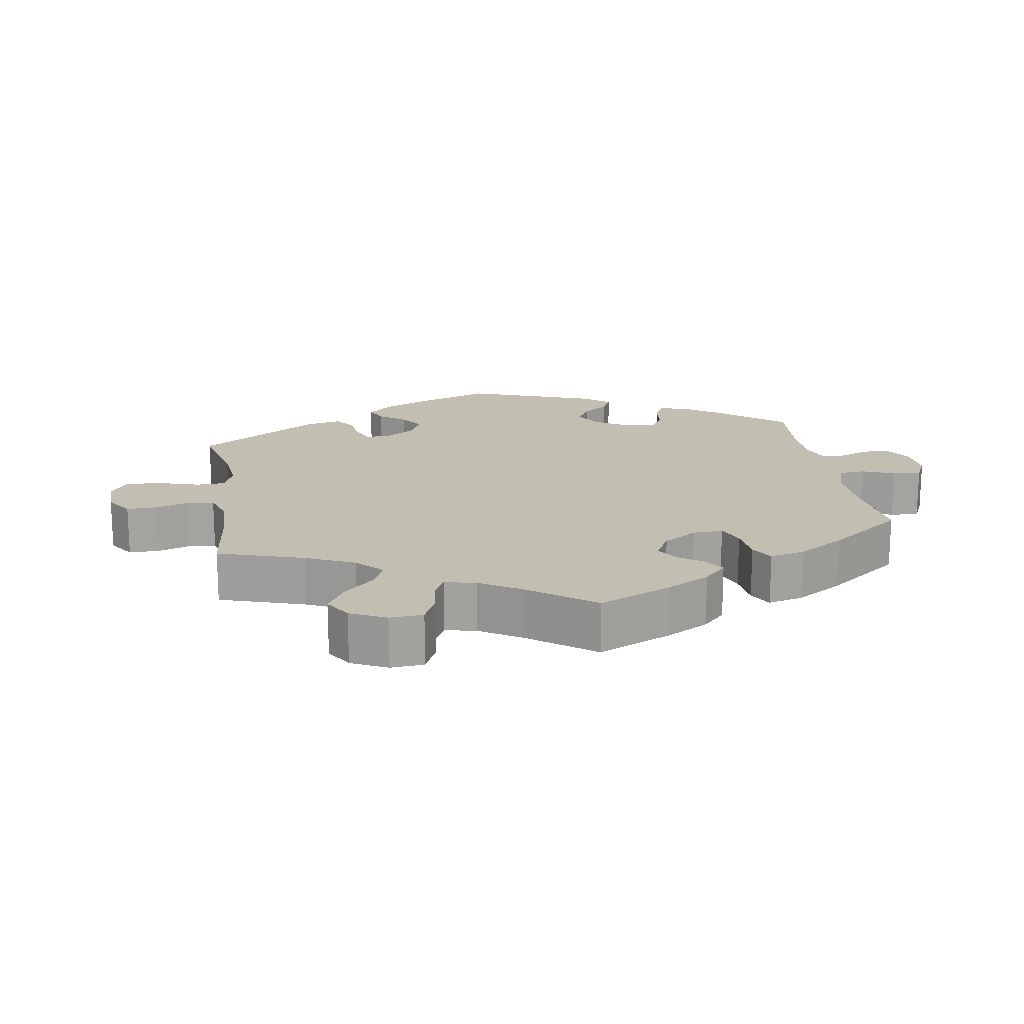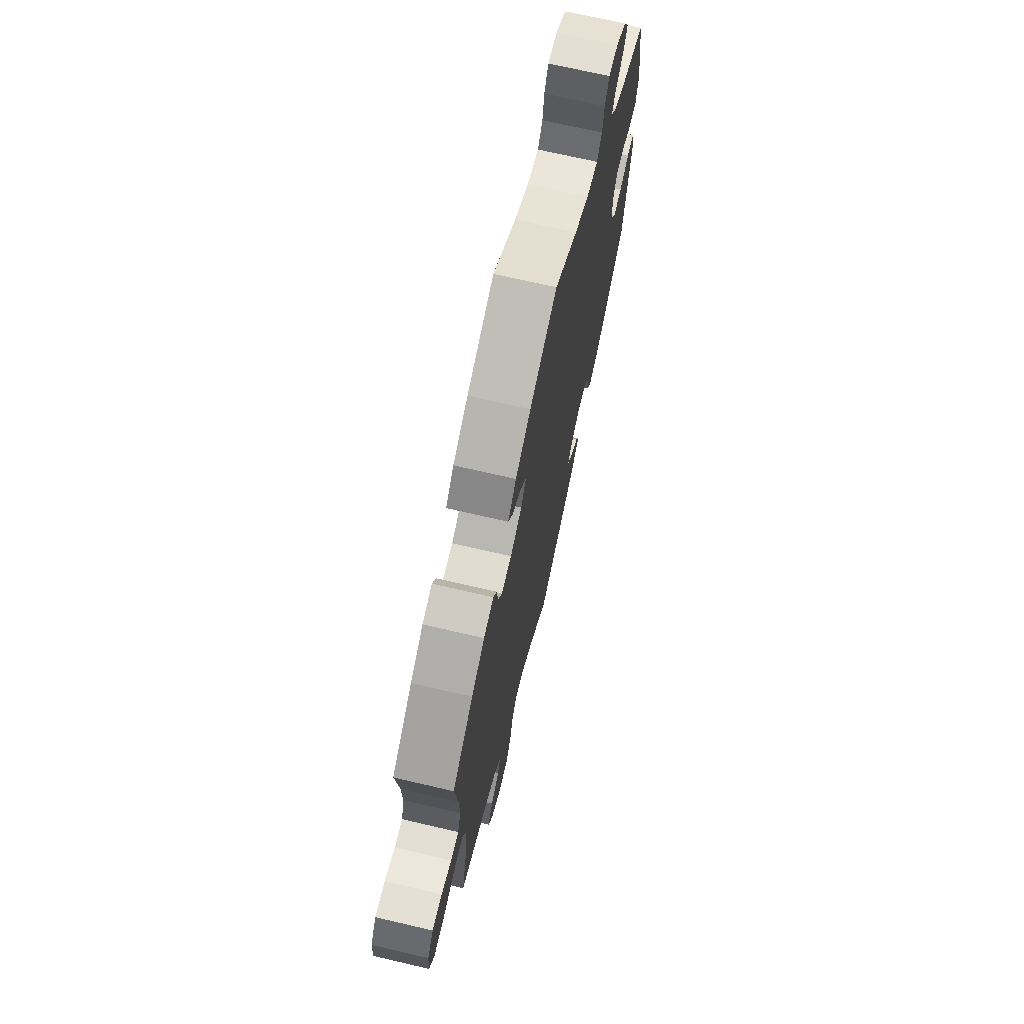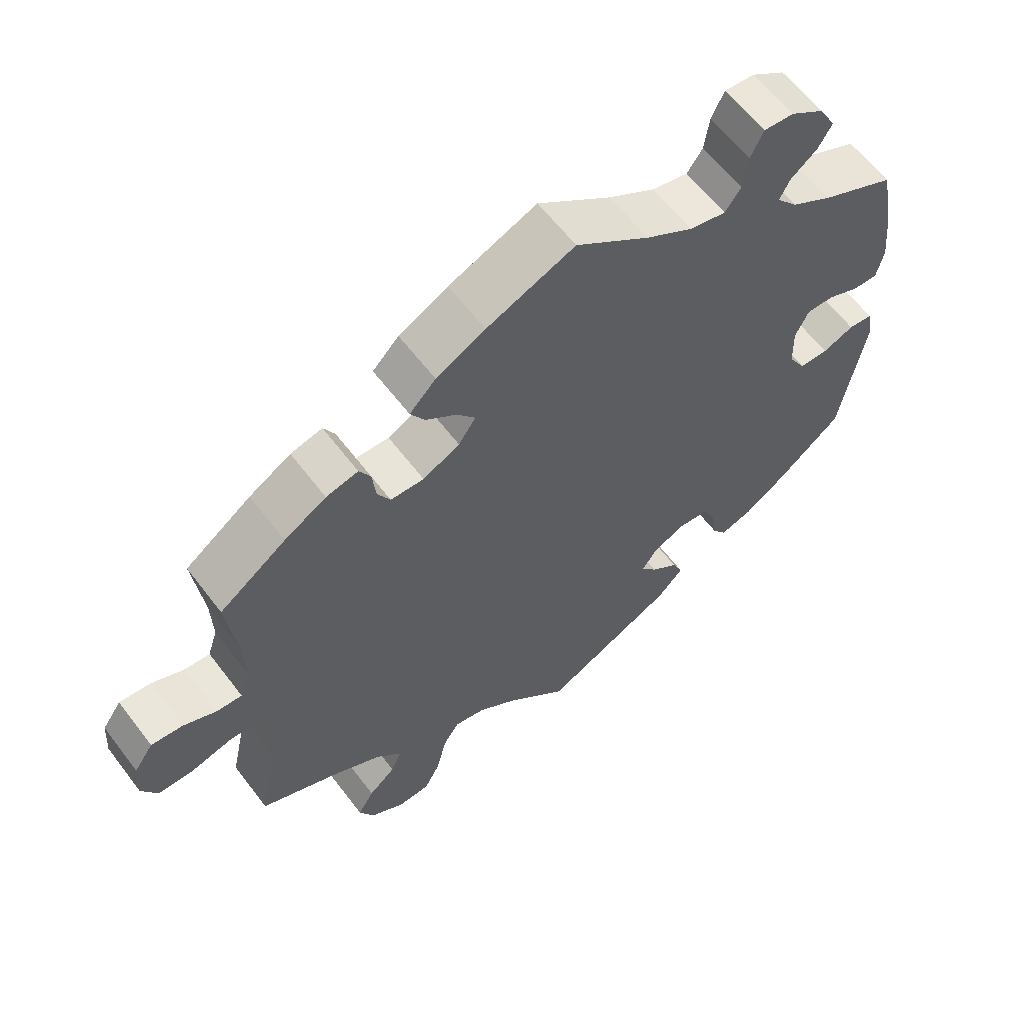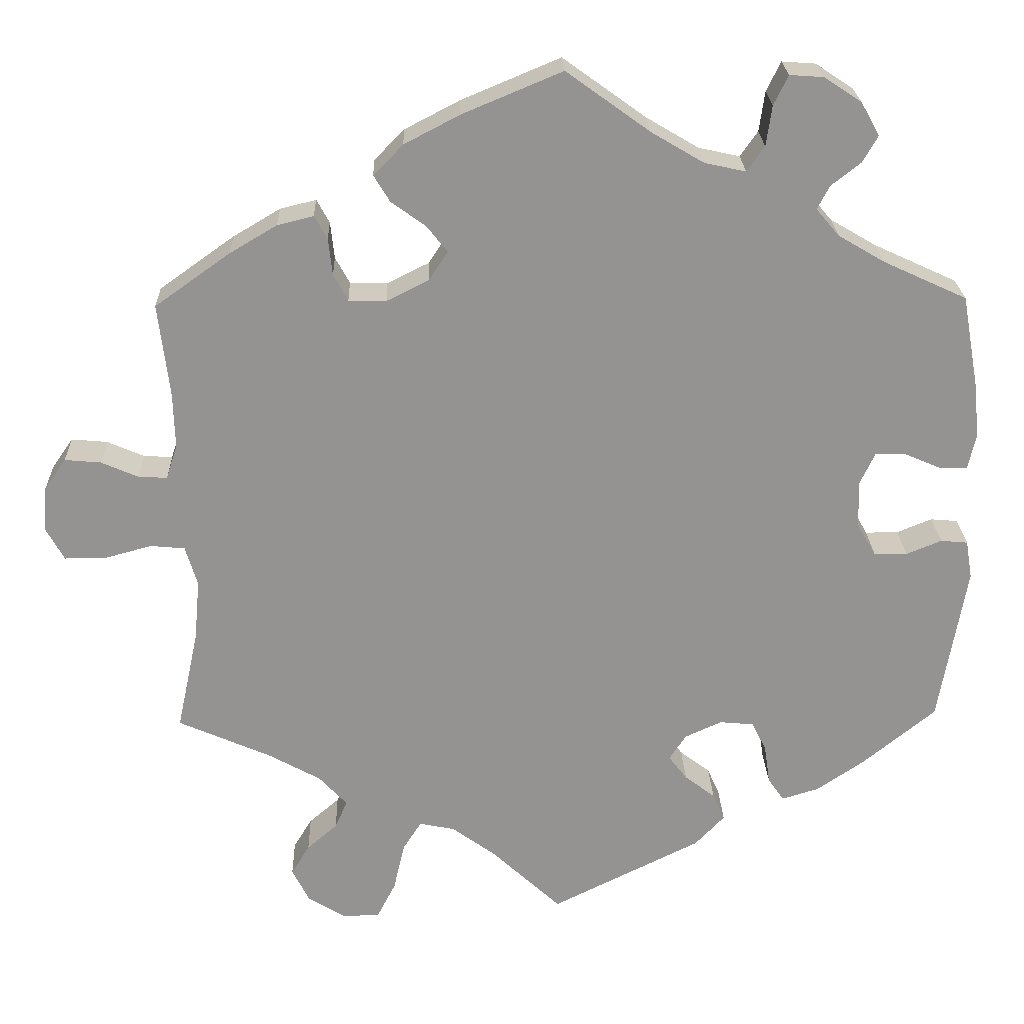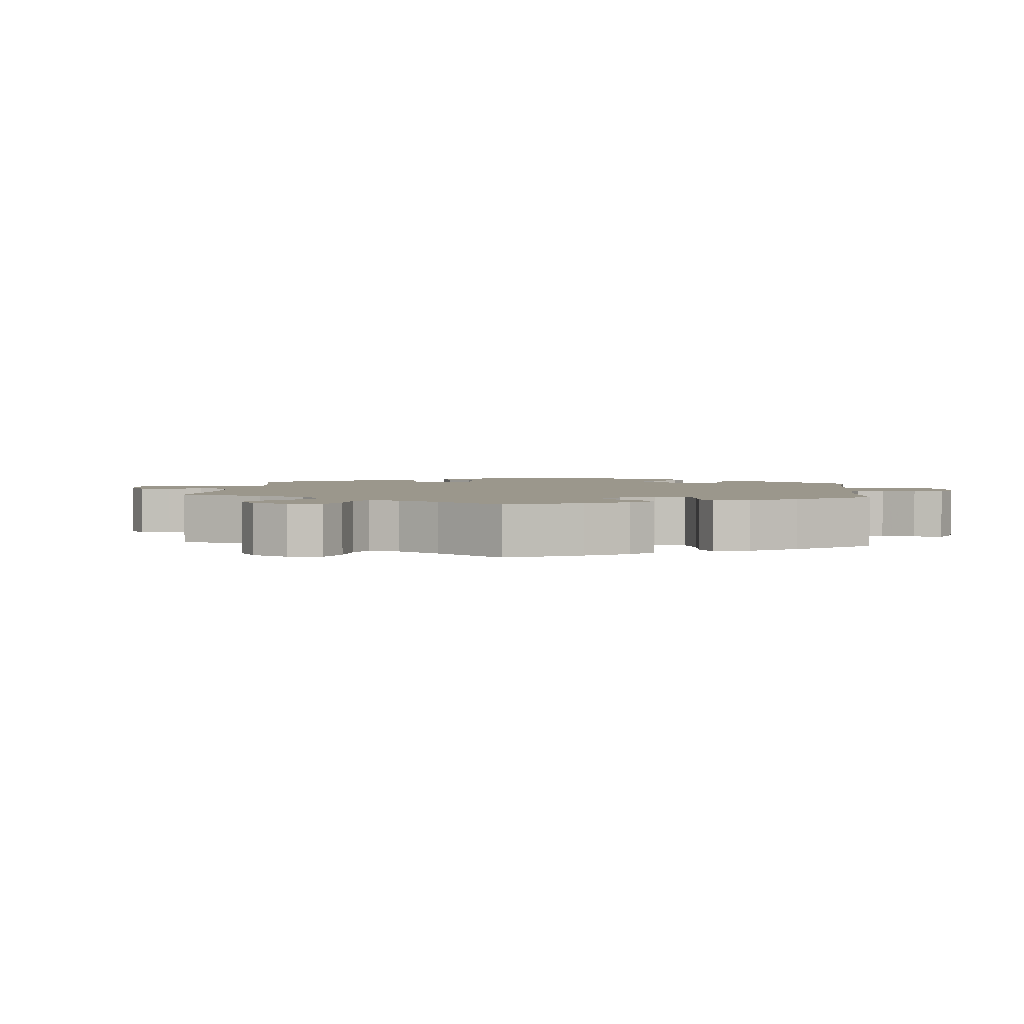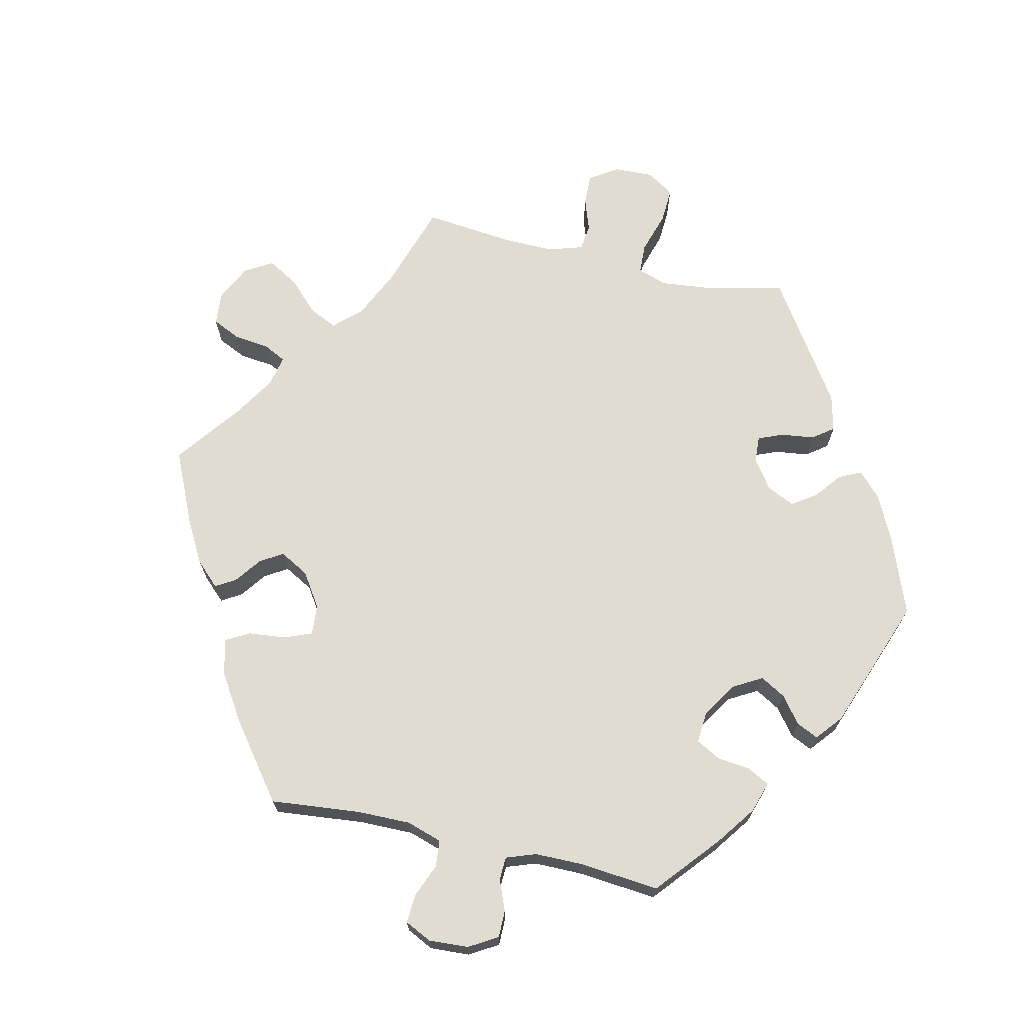
<metadata>
{"format":"obj","ext":"obj","renderer":"f3d","projection":"perspective","resolution":1024,"background":"white","views":[{"elev":17.4,"azim":-69.0,"up":"+Y"},{"elev":70.7,"azim":-76.9,"up":"+Z"},{"elev":61.1,"azim":-37.1,"up":"+Z"},{"elev":23.3,"azim":-1.8,"up":"+Z"},{"elev":2.7,"azim":-54.6,"up":"+Y"},{"elev":69.1,"azim":42.9,"up":"+Y"}]}
</metadata>
<code>
v 0.408 0.07 -0.364
v 0.349 0.07 -0.404
v 0.303 0.07 -0.418
v 0.283 0.07 -0.389
v 0.276 0.07 -0.341
v 0.258 0.07 -0.304
v 0.215 0.07 -0.3
v 0.169 0.07 -0.321
v 0.148 0.07 -0.353
v 0.171 0.07 -0.383
v 0.209 0.07 -0.412
v 0.224 0.07 -0.446
v 0.187 0.07 -0.485
v 0 0.07 -0.578
v -0.087 0.07 -0.497
v -0.142 0.07 -0.457
v -0.186 0.07 -0.448
v -0.209 0.07 -0.484
v -0.223 0.07 -0.545
v -0.246 0.07 -0.59
v -0.292 0.07 -0.592
v -0.34 0.07 -0.562
v -0.361 0.07 -0.52
v -0.338 0.07 -0.482
v -0.3 0.07 -0.449
v -0.285 0.07 -0.414
v -0.32 0.07 -0.376
v -0.385 0.07 -0.34
v -0.501 0.07 -0.289
v -0.474 0.07 -0.163
v -0.467 0.07 -0.087
v -0.482 0.07 -0.037
v -0.525 0.07 -0.033
v -0.584 0.07 -0.049
v -0.635 0.07 -0.049
v -0.657 0.07 -0.009
v -0.653 0.07 0.048
v -0.626 0.07 0.087
v -0.581 0.07 0.083
v -0.535 0.07 0.063
v -0.499 0.07 0.061
v -0.485 0.07 0.104
v -0.487 0.07 0.173
v -0.501 0.07 0.289
v -0.407 0.07 0.356
v -0.348 0.07 0.391
v -0.303 0.07 0.402
v -0.287 0.07 0.373
v -0.282 0.07 0.327
v -0.264 0.07 0.294
v -0.217 0.07 0.293
v -0.165 0.07 0.319
v -0.141 0.07 0.355
v -0.167 0.07 0.388
v -0.21 0.07 0.419
v -0.23 0.07 0.452
v -0.193 0.07 0.49
v -0.124 0.07 0.526
v 0 0.07 0.578
v 0.104 0.07 0.503
v 0.17 0.07 0.464
v 0.221 0.07 0.453
v 0.243 0.07 0.484
v 0.25 0.07 0.534
v 0.268 0.07 0.571
v 0.31 0.07 0.568
v 0.357 0.07 0.537
v 0.38 0.07 0.496
v 0.361 0.07 0.463
v 0.324 0.07 0.434
v 0.309 0.07 0.405
v 0.338 0.07 0.371
v 0.396 0.07 0.337
v 0.5 0.07 0.289
v 0.521 0.07 0.174
v 0.528 0.07 0.106
v 0.518 0.07 0.061
v 0.483 0.07 0.062
v 0.439 0.07 0.081
v 0.4 0.07 0.082
v 0.381 0.07 0.042
v 0.383 0.07 -0.017
v 0.407 0.07 -0.058
v 0.448 0.07 -0.058
v 0.492 0.07 -0.04
v 0.526 0.07 -0.043
v 0.534 0.07 -0.091
v 0.5 0.07 -0.289
v 0.408 0 -0.364
v 0.349 0 -0.404
v 0.303 0 -0.418
v 0.283 0 -0.389
v 0.276 0 -0.341
v 0.258 0 -0.304
v 0.215 0 -0.3
v 0.169 0 -0.321
v 0.148 0 -0.353
v 0.171 0 -0.383
v 0.209 0 -0.412
v 0.224 0 -0.446
v 0.187 0 -0.485
v 0 0 -0.578
v -0.087 0 -0.497
v -0.142 0 -0.457
v -0.186 0 -0.448
v -0.209 0 -0.484
v -0.223 0 -0.545
v -0.246 0 -0.59
v -0.292 0 -0.592
v -0.34 0 -0.562
v -0.361 0 -0.52
v -0.338 0 -0.482
v -0.3 0 -0.449
v -0.285 0 -0.414
v -0.32 0 -0.376
v -0.385 0 -0.34
v -0.501 0 -0.289
v -0.474 0 -0.163
v -0.467 0 -0.087
v -0.482 0 -0.037
v -0.525 0 -0.033
v -0.584 0 -0.049
v -0.635 0 -0.049
v -0.657 0 -0.009
v -0.653 0 0.048
v -0.626 0 0.087
v -0.581 0 0.083
v -0.535 0 0.063
v -0.499 0 0.061
v -0.485 0 0.104
v -0.487 0 0.173
v -0.501 0 0.289
v -0.407 0 0.356
v -0.348 0 0.391
v -0.303 0 0.402
v -0.287 0 0.373
v -0.282 0 0.327
v -0.264 0 0.294
v -0.217 0 0.293
v -0.165 0 0.319
v -0.141 0 0.355
v -0.167 0 0.388
v -0.21 0 0.419
v -0.23 0 0.452
v -0.193 0 0.49
v -0.124 0 0.526
v 0 0 0.578
v 0.104 0 0.503
v 0.17 0 0.464
v 0.221 0 0.453
v 0.243 0 0.484
v 0.25 0 0.534
v 0.268 0 0.571
v 0.31 0 0.568
v 0.357 0 0.537
v 0.38 0 0.496
v 0.361 0 0.463
v 0.324 0 0.434
v 0.309 0 0.405
v 0.338 0 0.371
v 0.396 0 0.337
v 0.5 0 0.289
v 0.521 0 0.174
v 0.528 0 0.106
v 0.518 0 0.061
v 0.483 0 0.062
v 0.439 0 0.081
v 0.4 0 0.082
v 0.381 0 0.042
v 0.383 0 -0.017
v 0.407 0 -0.058
v 0.448 0 -0.058
v 0.492 0 -0.04
v 0.526 0 -0.043
v 0.534 0 -0.091
v 0.5 0 -0.289
f 84 85 86 87
f 83 84 87 88
f 82 83 88 1
f 76 77 78 79
f 76 79 80
f 73 74 75 76
f 72 73 76 80
f 71 72 80 81
f 67 68 69 70
f 67 70 71
f 66 67 71
f 63 64 65 66
f 62 63 66 71
f 61 62 71 81
f 57 58 59 60
f 54 55 56 57
f 53 54 57 60
f 52 53 60 61
f 46 47 48 49
f 46 49 50
f 43 44 45 46
f 42 43 46 50
f 41 42 50 51
f 37 38 39 40
f 37 40 41
f 36 37 41
f 33 34 35 36
f 32 33 36 41
f 31 32 41 51
f 28 29 30
f 27 28 30 31
f 26 27 31 51
f 22 23 24 25
f 22 25 26
f 21 22 26
f 18 19 20 21
f 17 18 21 26
f 16 17 26 51
f 12 13 14 15
f 10 11 12 15
f 9 10 15 16
f 8 9 16 51
f 2 3 4 5
f 82 1 2 5
f 82 5 6
f 81 82 6 7
f 51 52 61 81
f 7 8 51 81
f 175 174 173 172
f 176 175 172 171
f 89 176 171 170
f 167 166 165 164
f 168 167 164
f 164 163 162 161
f 168 164 161 160
f 169 168 160 159
f 158 157 156 155
f 159 158 155
f 159 155 154
f 154 153 152 151
f 159 154 151 150
f 169 159 150 149
f 148 147 146 145
f 145 144 143 142
f 148 145 142 141
f 149 148 141 140
f 137 136 135 134
f 138 137 134
f 134 133 132 131
f 138 134 131 130
f 139 138 130 129
f 128 127 126 125
f 129 128 125
f 129 125 124
f 124 123 122 121
f 129 124 121 120
f 139 129 120 119
f 118 117 116
f 119 118 116 115
f 139 119 115 114
f 113 112 111 110
f 114 113 110
f 114 110 109
f 109 108 107 106
f 114 109 106 105
f 139 114 105 104
f 103 102 101 100
f 103 100 99 98
f 104 103 98 97
f 139 104 97 96
f 93 92 91 90
f 93 90 89 170
f 94 93 170
f 95 94 170 169
f 169 149 140 139
f 169 139 96 95
f 1 89 90 2
f 2 90 91 3
f 3 91 92 4
f 4 92 93 5
f 5 93 94 6
f 6 94 95 7
f 7 95 96 8
f 8 96 97 9
f 9 97 98 10
f 10 98 99 11
f 11 99 100 12
f 12 100 101 13
f 13 101 102 14
f 14 102 103 15
f 15 103 104 16
f 16 104 105 17
f 17 105 106 18
f 18 106 107 19
f 19 107 108 20
f 20 108 109 21
f 21 109 110 22
f 22 110 111 23
f 23 111 112 24
f 24 112 113 25
f 25 113 114 26
f 26 114 115 27
f 27 115 116 28
f 28 116 117 29
f 29 117 118 30
f 30 118 119 31
f 31 119 120 32
f 32 120 121 33
f 33 121 122 34
f 34 122 123 35
f 35 123 124 36
f 36 124 125 37
f 37 125 126 38
f 38 126 127 39
f 39 127 128 40
f 40 128 129 41
f 41 129 130 42
f 42 130 131 43
f 43 131 132 44
f 44 132 133 45
f 45 133 134 46
f 46 134 135 47
f 47 135 136 48
f 48 136 137 49
f 49 137 138 50
f 50 138 139 51
f 51 139 140 52
f 52 140 141 53
f 53 141 142 54
f 54 142 143 55
f 55 143 144 56
f 56 144 145 57
f 57 145 146 58
f 58 146 147 59
f 59 147 148 60
f 60 148 149 61
f 61 149 150 62
f 62 150 151 63
f 63 151 152 64
f 64 152 153 65
f 65 153 154 66
f 66 154 155 67
f 67 155 156 68
f 68 156 157 69
f 69 157 158 70
f 70 158 159 71
f 71 159 160 72
f 72 160 161 73
f 73 161 162 74
f 74 162 163 75
f 75 163 164 76
f 76 164 165 77
f 77 165 166 78
f 78 166 167 79
f 79 167 168 80
f 80 168 169 81
f 81 169 170 82
f 82 170 171 83
f 83 171 172 84
f 84 172 173 85
f 85 173 174 86
f 86 174 175 87
f 87 175 176 88
f 88 176 89 1

</code>
